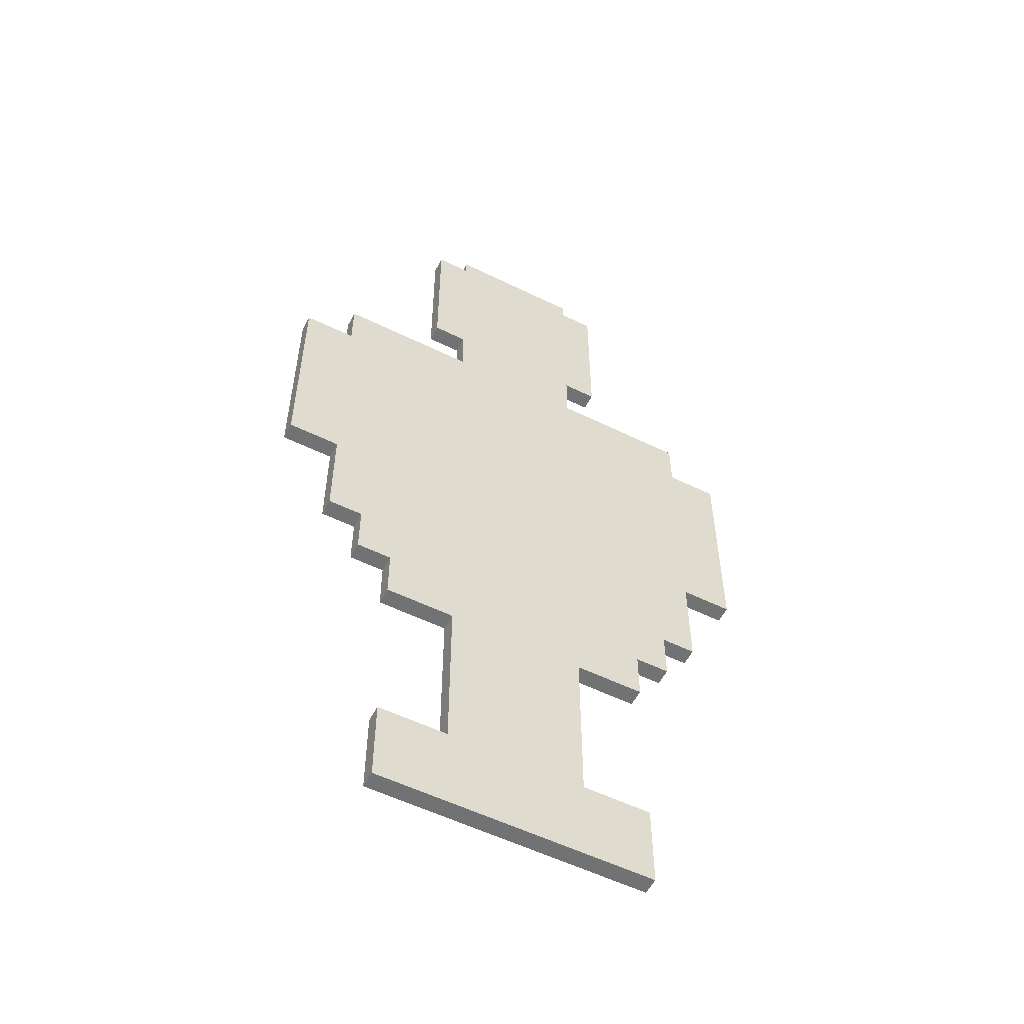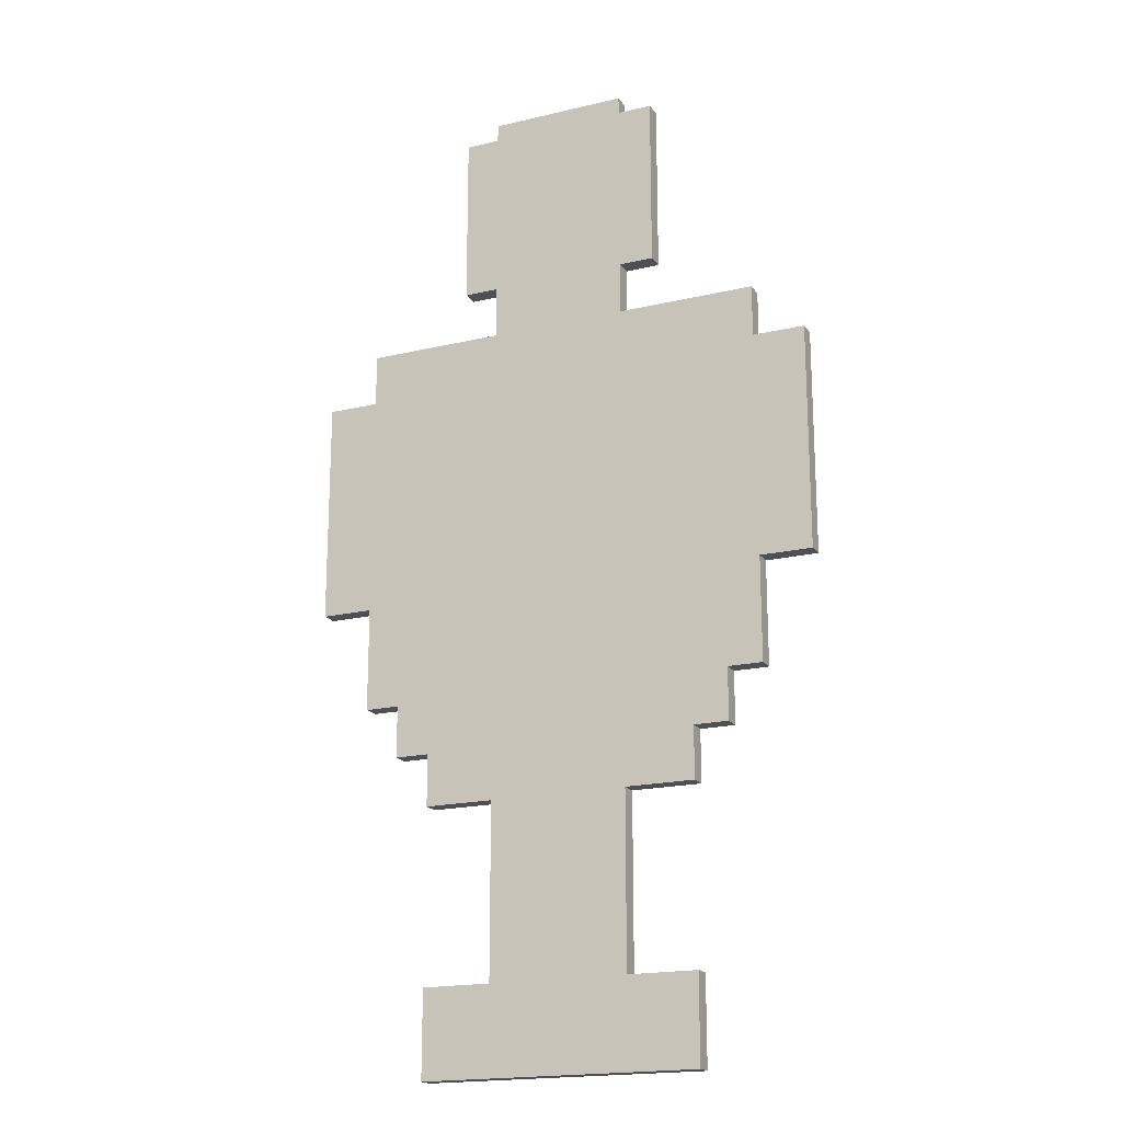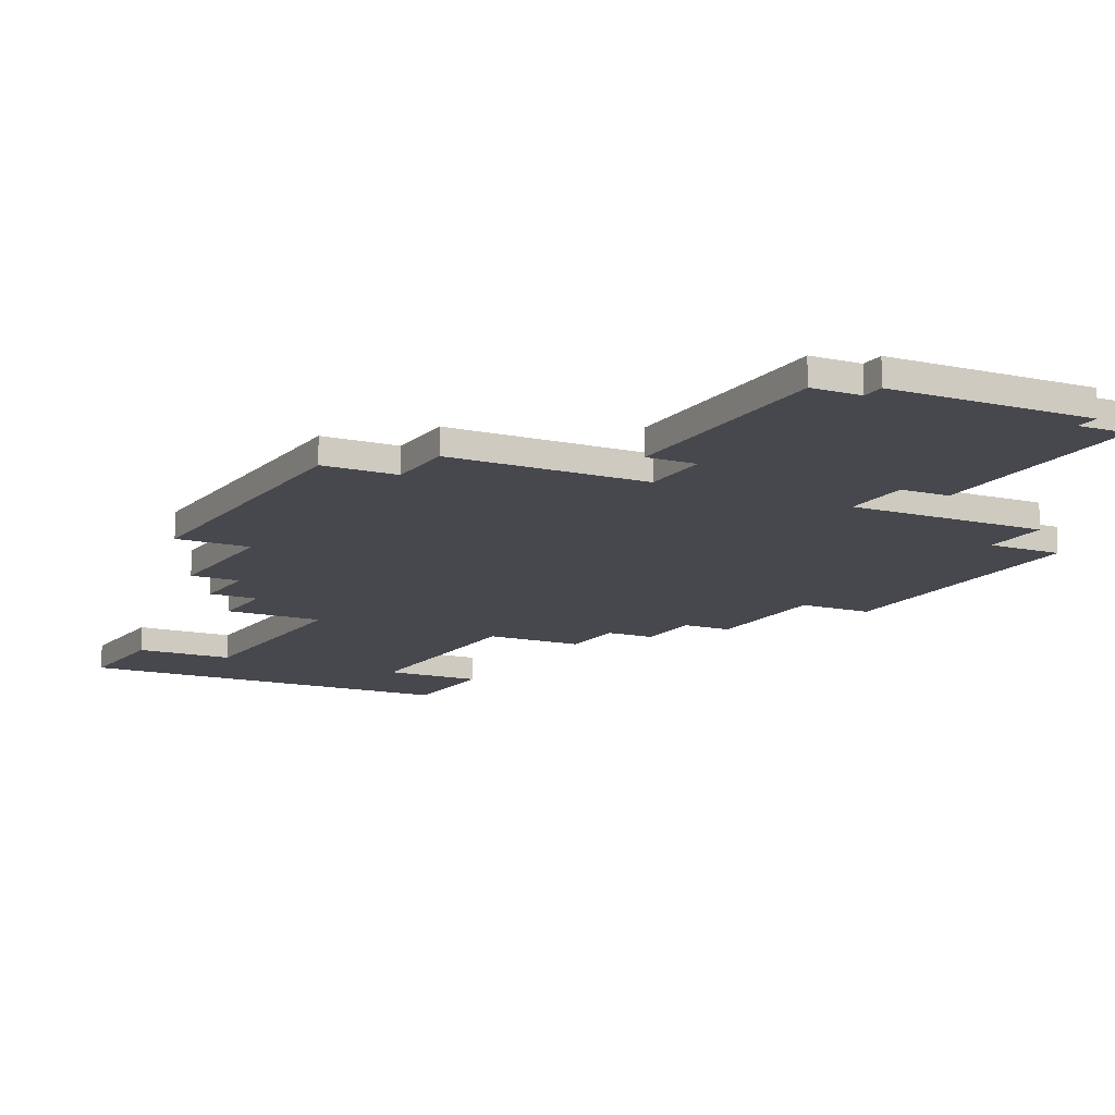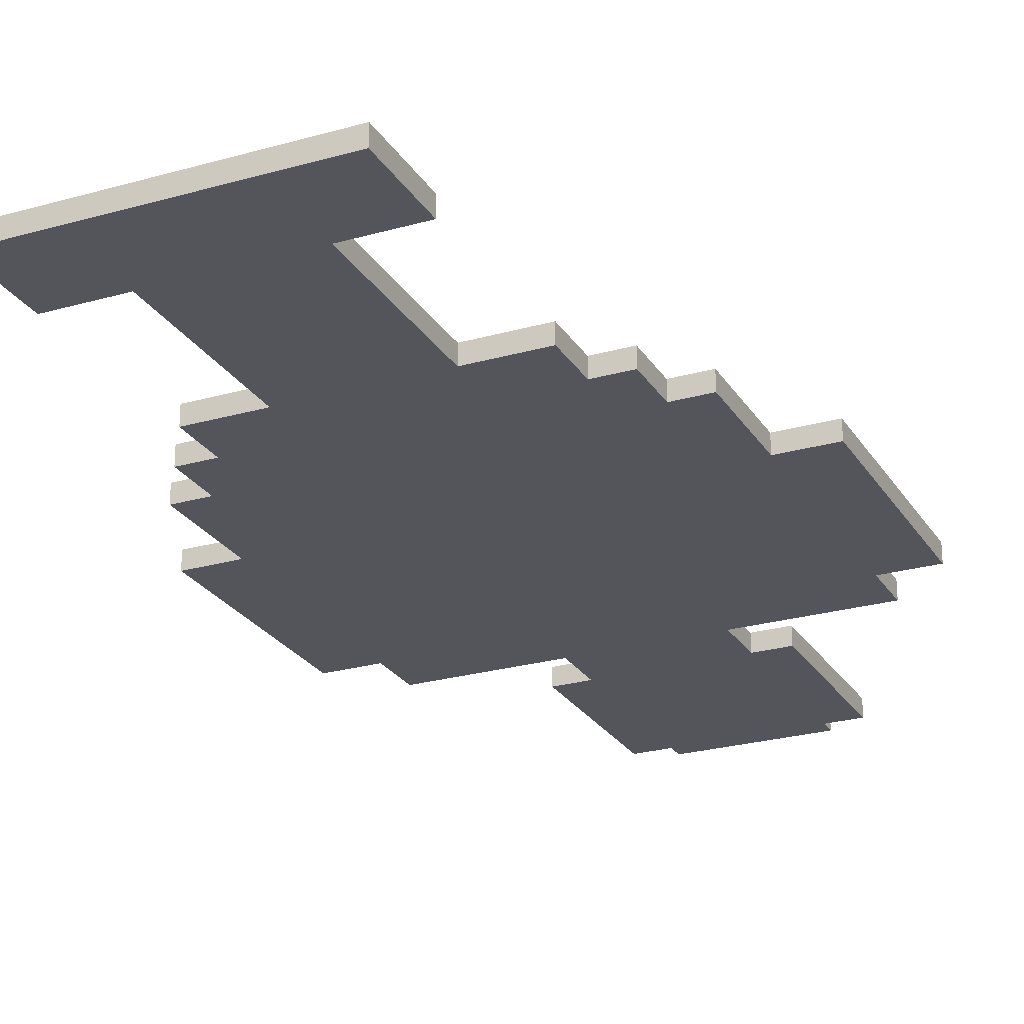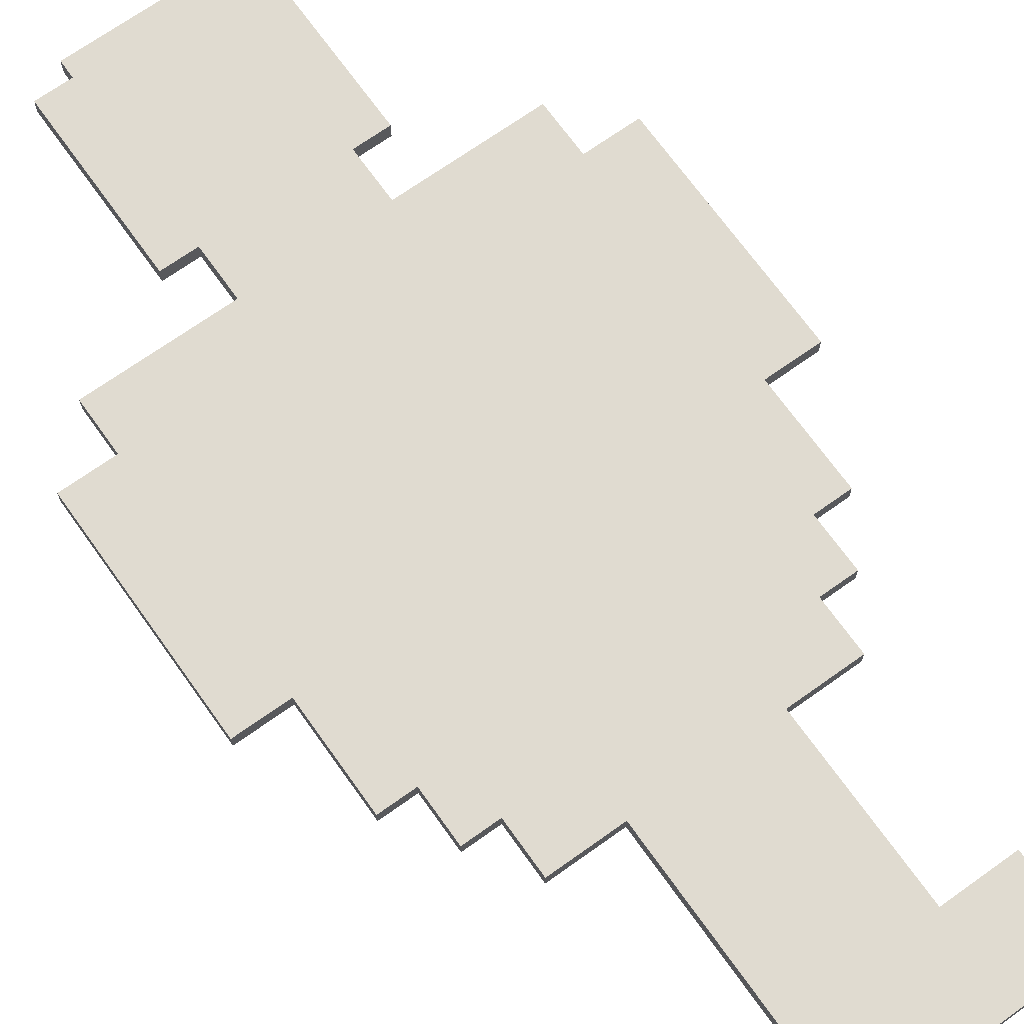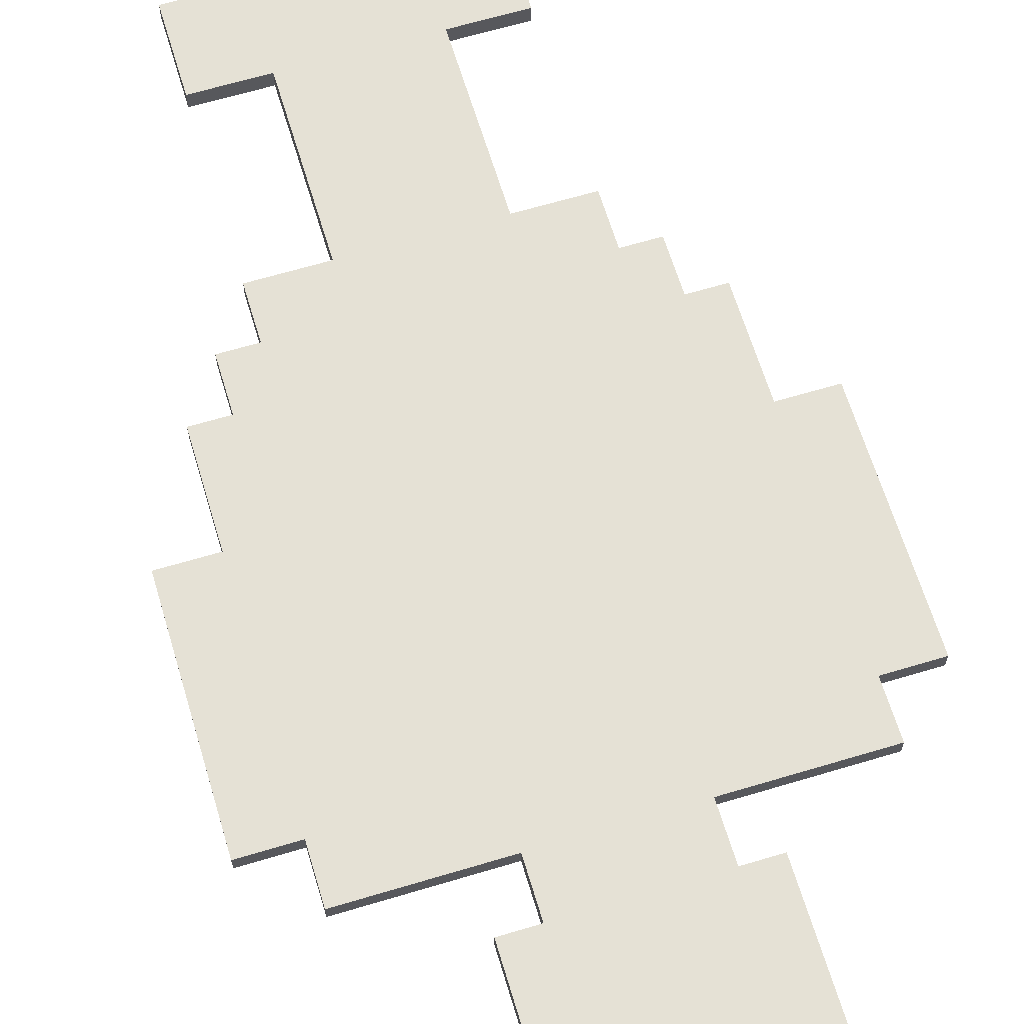
<metadata>
{"format":"obj","ext":"obj","renderer":"f3d","projection":"perspective","resolution":1024,"background":"white","views":[{"elev":-55.4,"azim":152.7,"up":"+Y"},{"elev":-18.8,"azim":-155.6,"up":"+Y"},{"elev":-11.9,"azim":152.2,"up":"+Z"},{"elev":-25.0,"azim":24.8,"up":"+Z"},{"elev":69.9,"azim":-35.5,"up":"+Z"},{"elev":64.9,"azim":163.2,"up":"+Z"}]}
</metadata>
<code>
o
v -1.5 2.9 0
v -1.5 2.9 -0.1
v -1.5 4.2 0
v -1.5 4.2 -0.1
v -1.2 2.3 0
v -1.2 2.3 -0.1
v -1.2 2.9 0
v -1.2 2.9 -0.1
v -1.2 4.2 0
v -1.2 4.2 -0.1
v -1.2 4.5 0
v -1.2 4.5 -0.1
v -1 2 0
v -1 2 -0.1
v -1 2.3 0
v -1 2.3 -0.1
v -0.8 0.2 0
v -0.8 0.2 -0.1
v -0.8 0.7 0
v -0.8 0.7 -0.1
v -0.8 1.7 0
v -0.8 1.7 -0.1
v -0.8 2 0
v -0.8 2 -0.1
v -0.6 4.8 0
v -0.6 4.8 -0.1
v -0.6 5.8 0
v -0.6 5.8 -0.1
v -0.4 0.7 0
v -0.4 0.7 -0.1
v -0.4 1.7 0
v -0.4 1.7 -0.1
v -0.4 4.5 0
v -0.4 4.5 -0.1
v -0.4 4.8 0
v -0.4 4.8 -0.1
v -0.4 5.8 0
v -0.4 5.8 -0.1
v -0.4 5.9 0
v -0.4 5.9 -0.1
v 0.4 0.7 0
v 0.4 0.7 -0.1
v 0.4 1.7 0
v 0.4 1.7 -0.1
v 0.4 4.5 0
v 0.4 4.5 -0.1
v 0.4 4.8 0
v 0.4 4.8 -0.1
v 0.4 5.8 0
v 0.4 5.8 -0.1
v 0.4 5.9 0
v 0.4 5.9 -0.1
v 0.6 4.8 0
v 0.6 4.8 -0.1
v 0.6 5.8 0
v 0.6 5.8 -0.1
v 0.8 0.2 0
v 0.8 0.2 -0.1
v 0.8 0.7 0
v 0.8 0.7 -0.1
v 0.8 1.7 0
v 0.8 1.7 -0.1
v 0.8 2 0
v 0.8 2 -0.1
v 1 2 0
v 1 2 -0.1
v 1 2.3 0
v 1 2.3 -0.1
v 1.2 2.3 0
v 1.2 2.3 -0.1
v 1.2 2.9 0
v 1.2 2.9 -0.1
v 1.2 4.2 0
v 1.2 4.2 -0.1
v 1.2 4.5 0
v 1.2 4.5 -0.1
v 1.5 2.9 0
v 1.5 2.9 -0.1
v 1.5 4.2 0
v 1.5 4.2 -0.1
v -1.5 2.9 0
v -1.5 4.2 0
v -1.2 2.3 0
v -1.2 2.9 0
v -1.2 4.2 0
v -1.2 4.5 0
v -1 2 0
v -1 2.3 0
v -0.8 0.2 0
v -0.8 0.7 0
v -0.8 1.7 0
v -0.8 2 0
v -0.6 4.8 0
v -0.6 5.8 0
v -0.4 0.7 0
v -0.4 1.7 0
v -0.4 4.5 0
v -0.4 4.8 0
v -0.4 5.8 0
v -0.4 5.9 0
v 0.4 0.7 0
v 0.4 1.7 0
v 0.4 4.5 0
v 0.4 4.8 0
v 0.4 5.8 0
v 0.4 5.9 0
v 0.6 4.8 0
v 0.6 5.8 0
v 0.8 0.2 0
v 0.8 0.7 0
v 0.8 1.7 0
v 0.8 2 0
v 1 2 0
v 1 2.3 0
v 1.2 2.3 0
v 1.2 2.9 0
v 1.2 4.2 0
v 1.2 4.5 0
v 1.5 2.9 0
v 1.5 4.2 0
v -1.5 2.9 -0.1
v -1.5 4.2 -0.1
v -1.2 2.3 -0.1
v -1.2 2.9 -0.1
v -1.2 4.2 -0.1
v -1.2 4.5 -0.1
v -1 2 -0.1
v -1 2.3 -0.1
v -0.8 0.2 -0.1
v -0.8 0.7 -0.1
v -0.8 1.7 -0.1
v -0.8 2 -0.1
v -0.6 4.8 -0.1
v -0.6 5.8 -0.1
v -0.4 0.7 -0.1
v -0.4 1.7 -0.1
v -0.4 4.5 -0.1
v -0.4 4.8 -0.1
v -0.4 5.8 -0.1
v -0.4 5.9 -0.1
v 0.4 0.7 -0.1
v 0.4 1.7 -0.1
v 0.4 4.5 -0.1
v 0.4 4.8 -0.1
v 0.4 5.8 -0.1
v 0.4 5.9 -0.1
v 0.6 4.8 -0.1
v 0.6 5.8 -0.1
v 0.8 0.2 -0.1
v 0.8 0.7 -0.1
v 0.8 1.7 -0.1
v 0.8 2 -0.1
v 1 2 -0.1
v 1 2.3 -0.1
v 1.2 2.3 -0.1
v 1.2 2.9 -0.1
v 1.2 4.2 -0.1
v 1.2 4.5 -0.1
v 1.5 2.9 -0.1
v 1.5 4.2 -0.1
v -0.8 0.2 0
v 0.8 0.2 0
v -0.8 0.2 -0.1
v 0.8 0.2 -0.1
v -0.8 1.7 0
v -0.4 1.7 0
v 0.4 1.7 0
v 0.8 1.7 0
v -0.8 1.7 -0.1
v -0.4 1.7 -0.1
v 0.4 1.7 -0.1
v 0.8 1.7 -0.1
v -1 2 0
v -0.8 2 0
v 0.8 2 0
v 1 2 0
v -1 2 -0.1
v -0.8 2 -0.1
v 0.8 2 -0.1
v 1 2 -0.1
v -1.2 2.3 0
v -1 2.3 0
v 1 2.3 0
v 1.2 2.3 0
v -1.2 2.3 -0.1
v -1 2.3 -0.1
v 1 2.3 -0.1
v 1.2 2.3 -0.1
v -1.5 2.9 0
v -1.2 2.9 0
v 1.2 2.9 0
v 1.5 2.9 0
v -1.5 2.9 -0.1
v -1.2 2.9 -0.1
v 1.2 2.9 -0.1
v 1.5 2.9 -0.1
v -0.6 4.8 0
v -0.4 4.8 0
v 0.4 4.8 0
v 0.6 4.8 0
v -0.6 4.8 -0.1
v -0.4 4.8 -0.1
v 0.4 4.8 -0.1
v 0.6 4.8 -0.1
v -0.8 0.7 0
v -0.4 0.7 0
v 0.4 0.7 0
v 0.8 0.7 0
v -0.8 0.7 -0.1
v -0.4 0.7 -0.1
v 0.4 0.7 -0.1
v 0.8 0.7 -0.1
v -1.5 4.2 0
v -1.2 4.2 0
v 1.2 4.2 0
v 1.5 4.2 0
v -1.5 4.2 -0.1
v -1.2 4.2 -0.1
v 1.2 4.2 -0.1
v 1.5 4.2 -0.1
v -1.2 4.5 0
v -0.4 4.5 0
v 0.4 4.5 0
v 1.2 4.5 0
v -1.2 4.5 -0.1
v -0.4 4.5 -0.1
v 0.4 4.5 -0.1
v 1.2 4.5 -0.1
v -0.6 5.8 0
v -0.4 5.8 0
v 0.4 5.8 0
v 0.6 5.8 0
v -0.6 5.8 -0.1
v -0.4 5.8 -0.1
v 0.4 5.8 -0.1
v 0.6 5.8 -0.1
v -0.4 5.9 0
v 0.4 5.9 0
v -0.4 5.9 -0.1
v 0.4 5.9 -0.1
f 3 2 1
f 4 2 3
f 7 6 5
f 8 6 7
f 11 10 9
f 12 10 11
f 15 14 13
f 16 14 15
f 19 18 17
f 20 18 19
f 23 22 21
f 24 22 23
f 27 26 25
f 28 26 27
f 31 30 29
f 32 30 31
f 35 34 33
f 36 34 35
f 39 38 37
f 40 38 39
f 41 42 43
f 43 42 44
f 45 46 47
f 47 46 48
f 49 50 51
f 51 50 52
f 53 54 55
f 55 54 56
f 57 58 59
f 59 58 60
f 61 62 63
f 63 62 64
f 65 66 67
f 67 66 68
f 69 70 71
f 71 70 72
f 73 74 75
f 75 74 76
f 77 78 79
f 79 78 80
f 84 82 81
f 85 82 84
f 88 84 83
f 88 86 85
f 88 85 84
f 92 88 87
f 95 90 89
f 96 92 91
f 97 86 88
f 97 88 92
f 97 92 96
f 98 94 93
f 99 94 98
f 101 96 95
f 101 100 99
f 101 99 98
f 101 98 97
f 101 97 96
f 101 95 89
f 102 100 101
f 103 100 102
f 104 100 103
f 105 100 104
f 106 100 105
f 107 105 104
f 108 105 107
f 109 101 89
f 110 101 109
f 111 103 102
f 112 103 111
f 113 103 112
f 114 103 113
f 115 103 114
f 116 103 115
f 117 103 116
f 118 103 117
f 119 117 116
f 120 117 119
f 121 122 124
f 124 122 125
f 123 124 128
f 125 126 128
f 124 125 128
f 127 128 132
f 129 130 135
f 131 132 136
f 128 126 137
f 132 128 137
f 136 132 137
f 133 134 138
f 138 134 139
f 135 136 141
f 139 140 141
f 138 139 141
f 137 138 141
f 136 137 141
f 129 135 141
f 141 140 142
f 142 140 143
f 143 140 144
f 144 140 145
f 145 140 146
f 144 145 147
f 147 145 148
f 129 141 149
f 149 141 150
f 142 143 151
f 151 143 152
f 152 143 153
f 153 143 154
f 154 143 155
f 155 143 156
f 156 143 157
f 157 143 158
f 156 157 159
f 159 157 160
f 163 162 161
f 164 162 163
f 169 166 165
f 170 166 169
f 171 168 167
f 172 168 171
f 177 174 173
f 178 174 177
f 179 176 175
f 180 176 179
f 185 182 181
f 186 182 185
f 187 184 183
f 188 184 187
f 193 190 189
f 194 190 193
f 195 192 191
f 196 192 195
f 201 198 197
f 202 198 201
f 203 200 199
f 204 200 203
f 205 206 209
f 209 206 210
f 207 208 211
f 211 208 212
f 213 214 217
f 217 214 218
f 215 216 219
f 219 216 220
f 221 222 225
f 225 222 226
f 223 224 227
f 227 224 228
f 229 230 233
f 233 230 234
f 231 232 235
f 235 232 236
f 237 238 239
f 239 238 240

</code>
